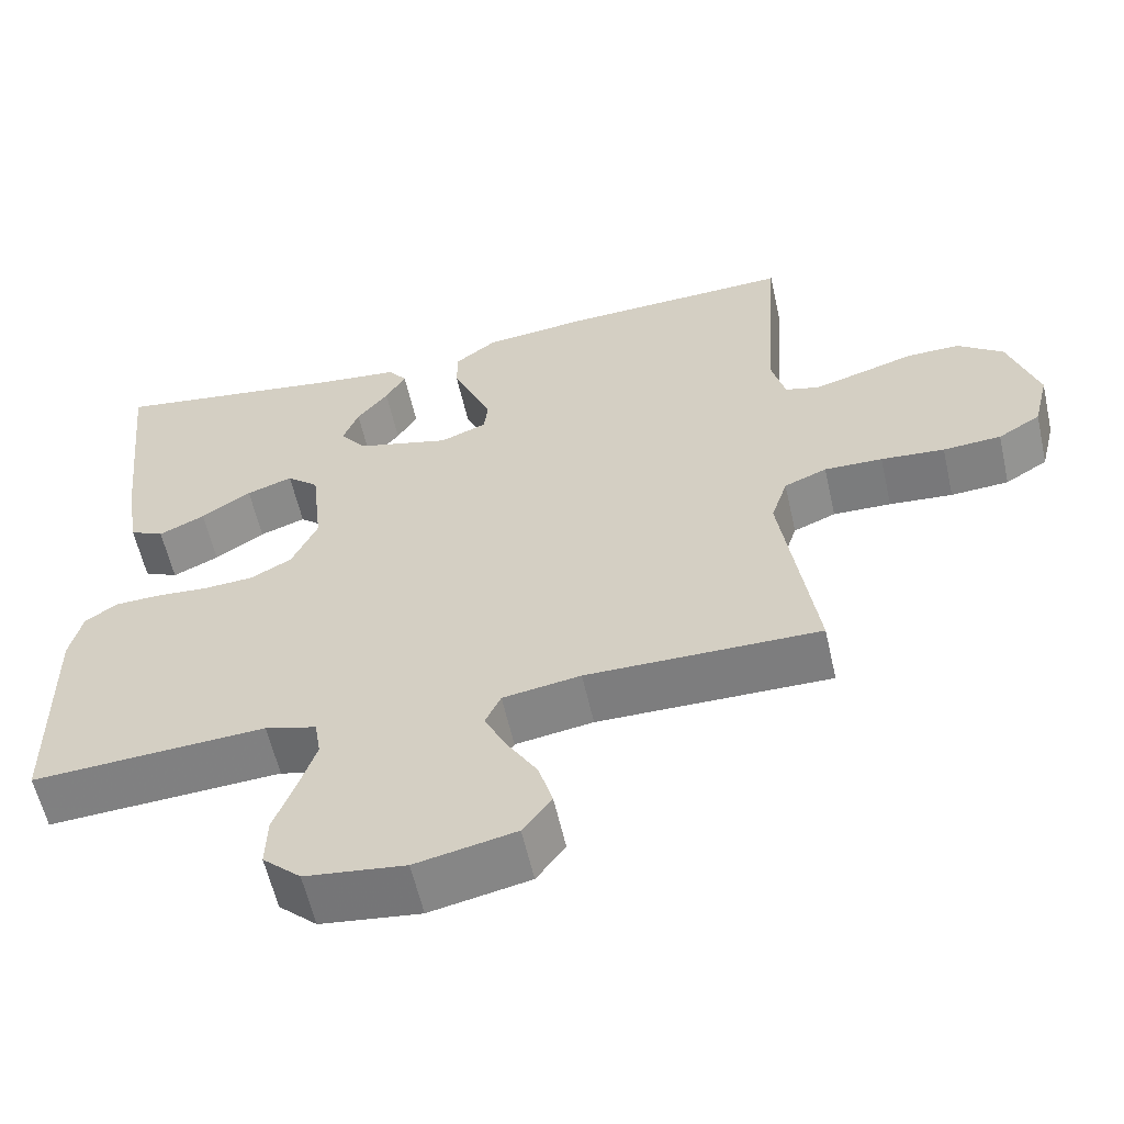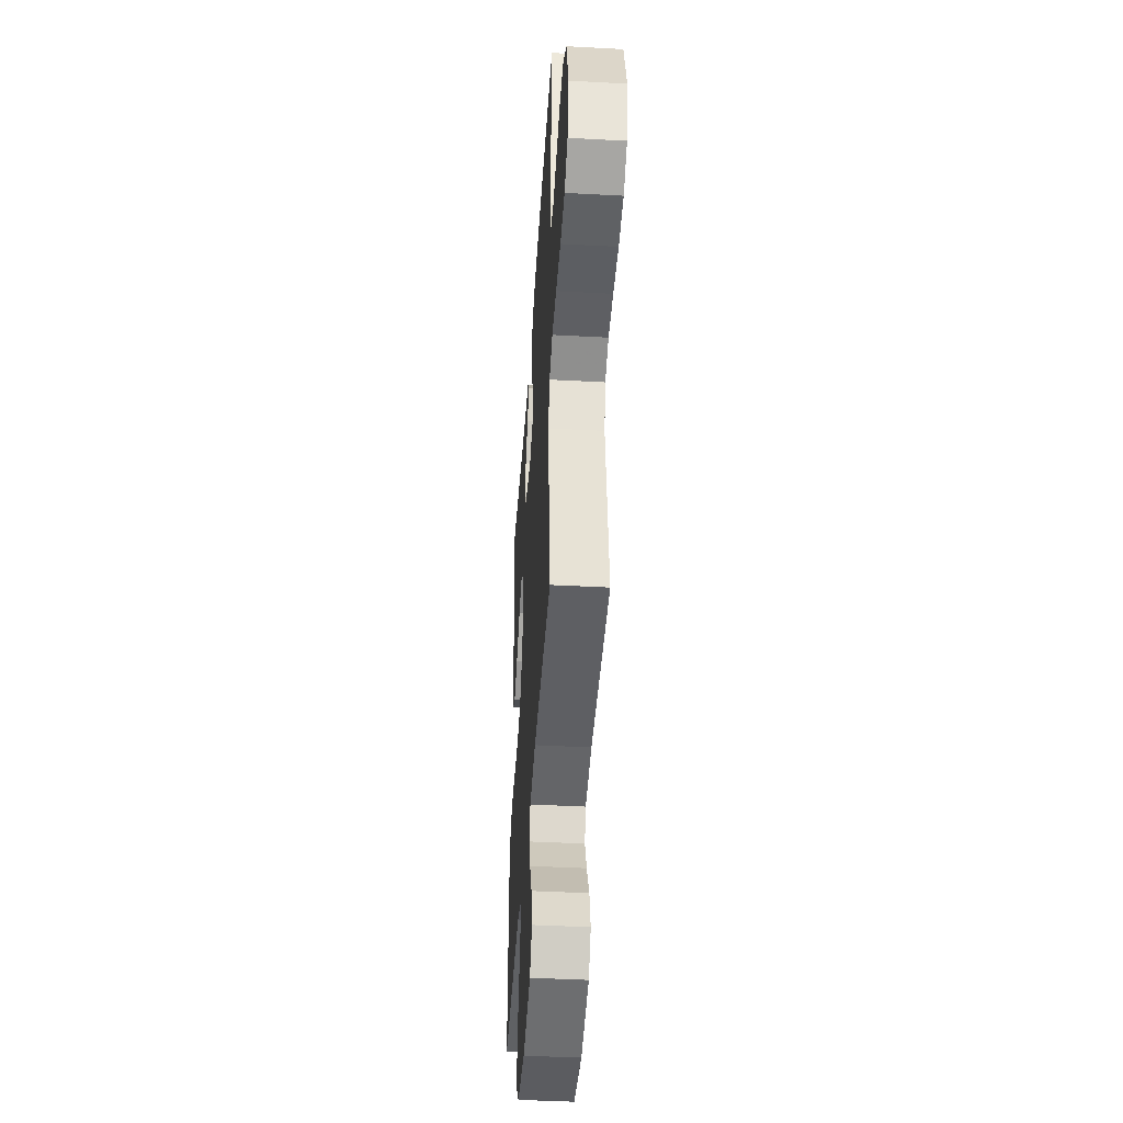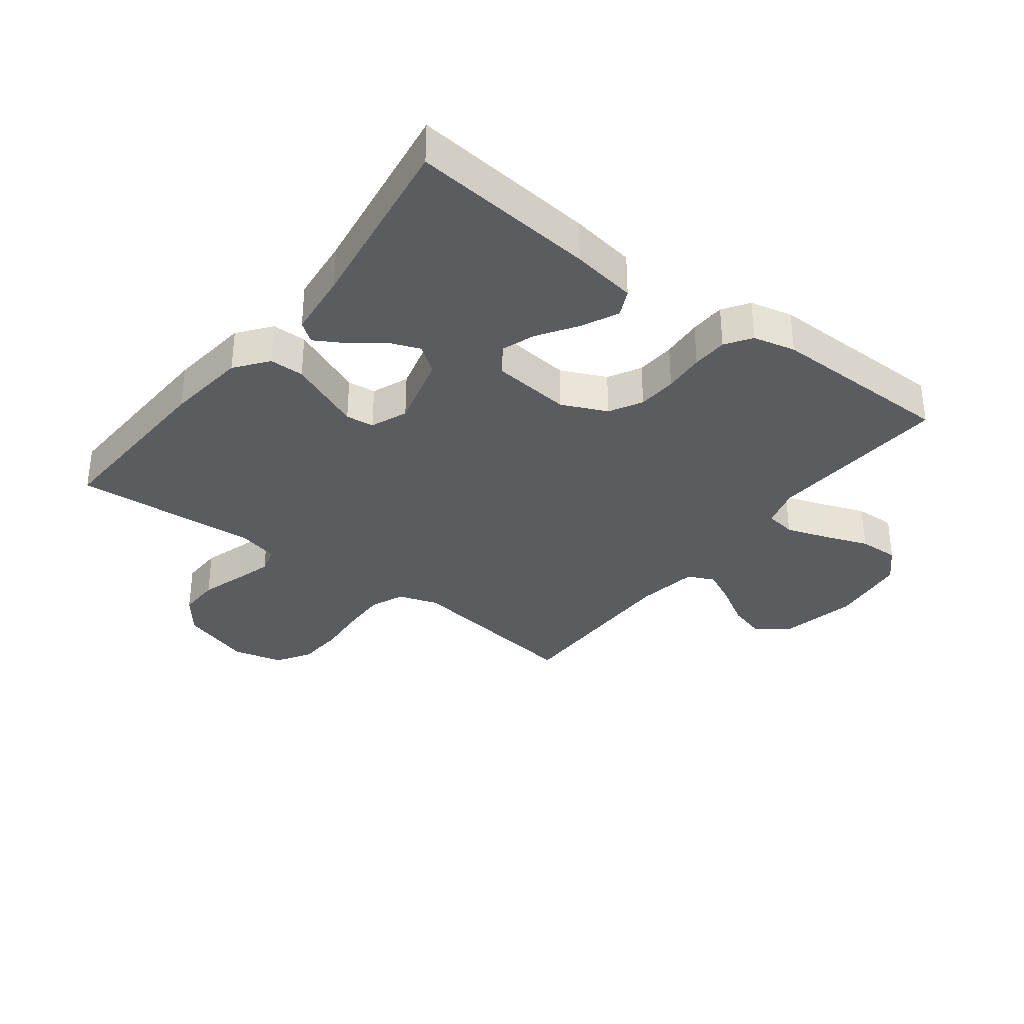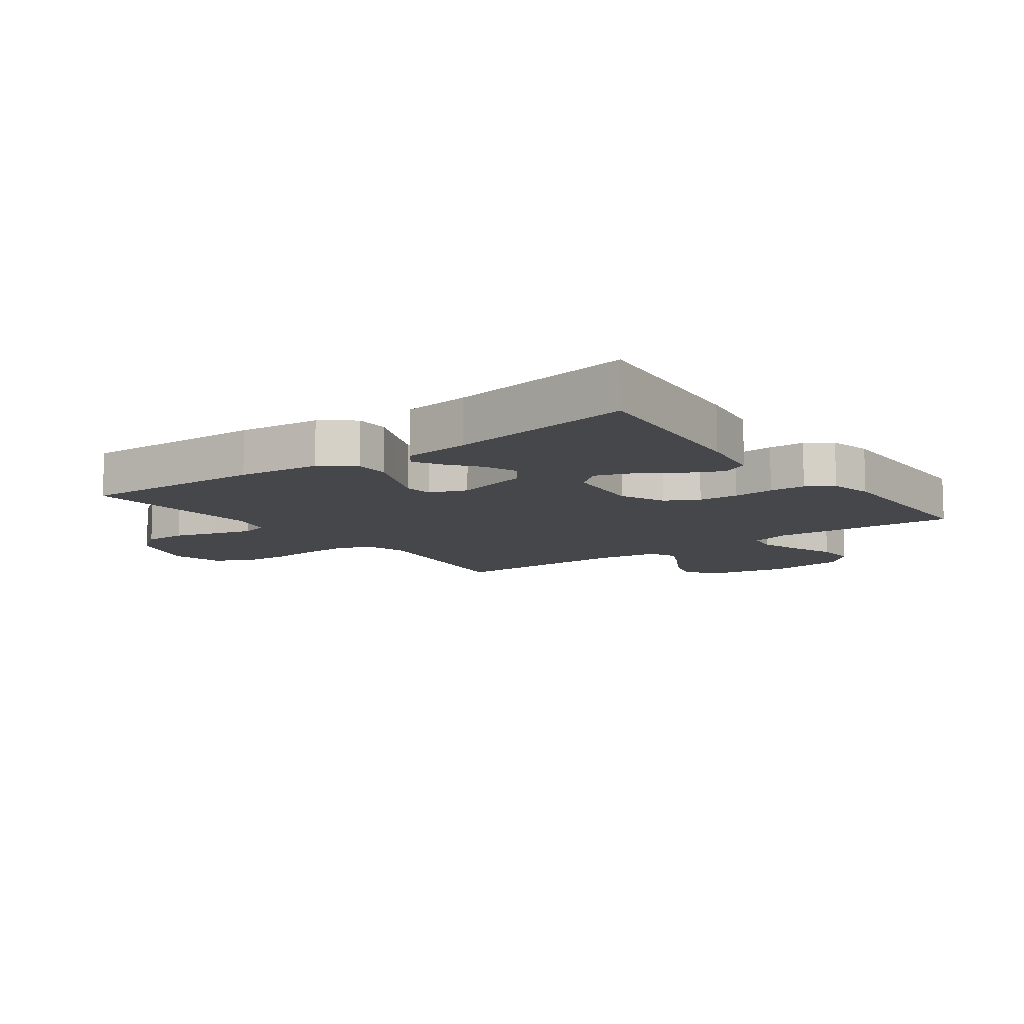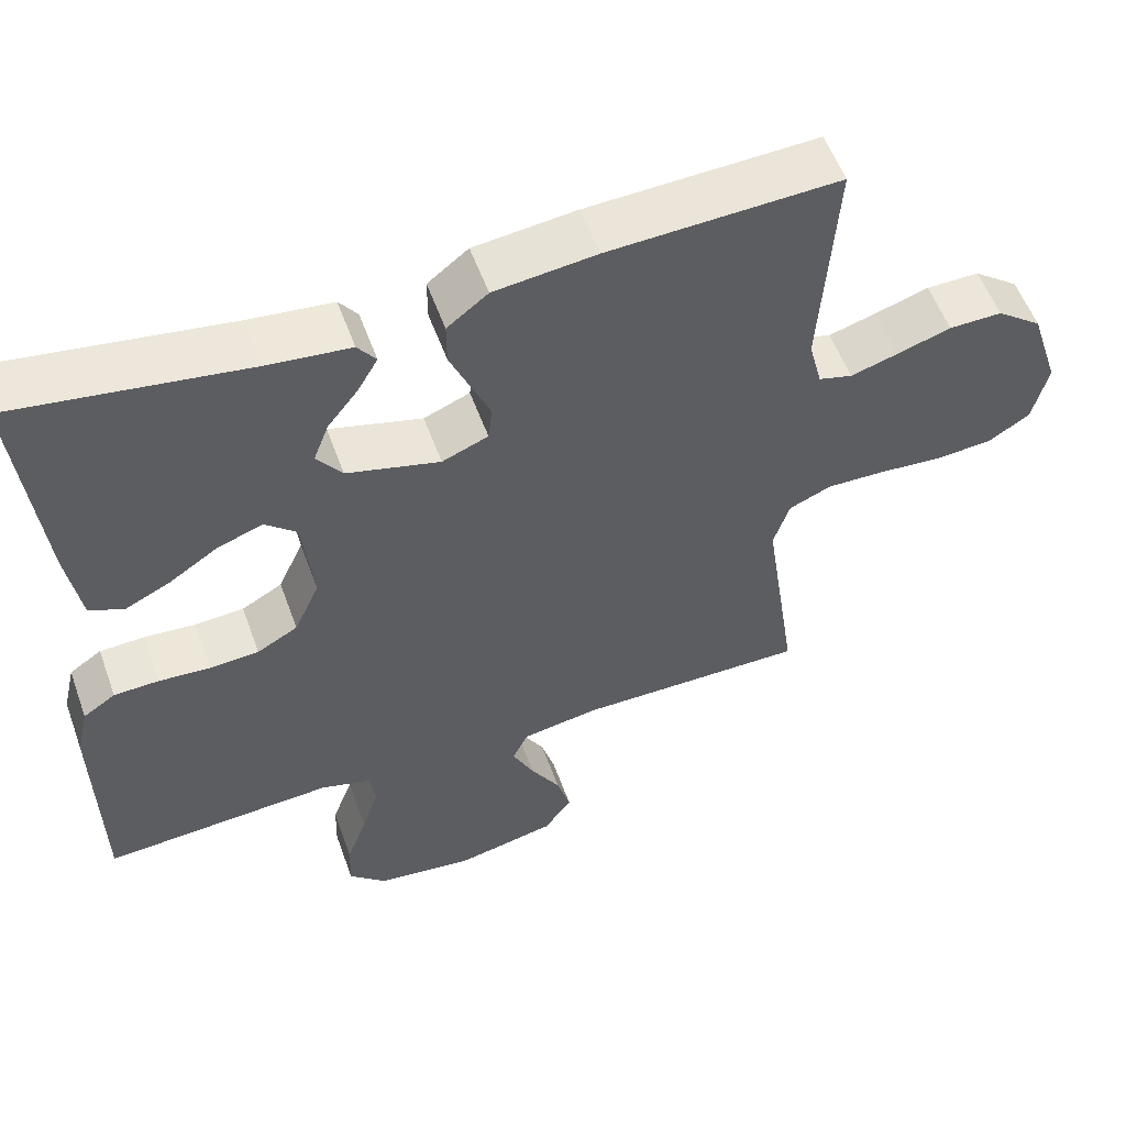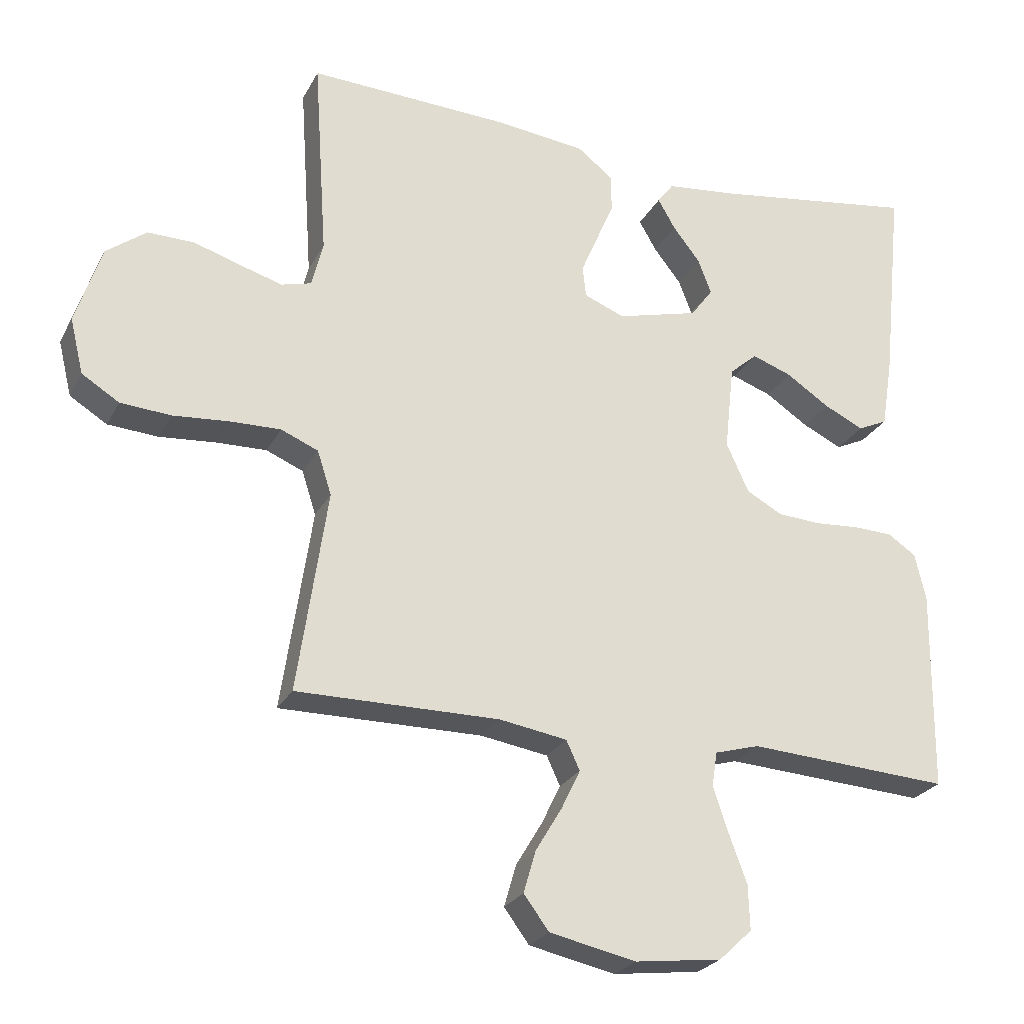
<metadata>
{"format":"obj","ext":"obj","renderer":"f3d","projection":"perspective","resolution":1024,"background":"white","views":[{"elev":-59.2,"azim":-167.3,"up":"+Z"},{"elev":-42.3,"azim":-93.7,"up":"+Z"},{"elev":-33.6,"azim":52.7,"up":"+Y"},{"elev":-10.5,"azim":36.5,"up":"+Y"},{"elev":55.5,"azim":160.2,"up":"+Z"},{"elev":-25.3,"azim":-22.3,"up":"+Z"}]}
</metadata>
<code>
v 0.5 0.07 0.5
v 0.469 0.07 0.2
v 0.452 0.07 0.094
v 0.408 0.07 0.073
v 0.349 0.07 0.101
v 0.285 0.07 0.143
v 0.226 0.07 0.164
v 0.185 0.07 0.128
v 0.171 0.07 0
v 0.204 0.07 -0.073
v 0.257 0.07 -0.102
v 0.321 0.07 -0.106
v 0.388 0.07 -0.101
v 0.446 0.07 -0.103
v 0.488 0.07 -0.131
v 0.504 0.07 -0.2
v 0.5 0.07 -0.5
v 0.2 0.07 -0.482
v 0.134 0.07 -0.501
v 0.126 0.07 -0.551
v 0.148 0.07 -0.618
v 0.175 0.07 -0.691
v 0.177 0.07 -0.757
v 0.128 0.07 -0.803
v 0 0.07 -0.819
v -0.128 0.07 -0.792
v -0.165 0.07 -0.742
v -0.147 0.07 -0.68
v -0.108 0.07 -0.615
v -0.08 0.07 -0.557
v -0.1 0.07 -0.514
v -0.2 0.07 -0.498
v -0.5 0.07 -0.5
v -0.456 0.07 -0.2
v -0.477 0.07 -0.135
v -0.532 0.07 -0.112
v -0.607 0.07 -0.114
v -0.689 0.07 -0.121
v -0.764 0.07 -0.116
v -0.819 0.07 -0.082
v -0.839 0.07 0
v -0.801 0.07 0.117
v -0.742 0.07 0.162
v -0.673 0.07 0.161
v -0.603 0.07 0.139
v -0.541 0.07 0.121
v -0.497 0.07 0.133
v -0.48 0.07 0.2
v -0.5 0.07 0.5
v -0.2 0.07 0.488
v -0.067 0.07 0.473
v -0.014 0.07 0.432
v -0.014 0.07 0.376
v -0.04 0.07 0.315
v -0.065 0.07 0.256
v -0.06 0.07 0.21
v 0 0.07 0.186
v 0.121 0.07 0.218
v 0.154 0.07 0.263
v 0.134 0.07 0.315
v 0.094 0.07 0.366
v 0.068 0.07 0.411
v 0.092 0.07 0.443
v 0.2 0.07 0.455
v 0.5 0 0.5
v 0.469 0 0.2
v 0.452 0 0.094
v 0.408 0 0.073
v 0.349 0 0.101
v 0.285 0 0.143
v 0.226 0 0.164
v 0.185 0 0.128
v 0.171 0 0
v 0.204 0 -0.073
v 0.257 0 -0.102
v 0.321 0 -0.106
v 0.388 0 -0.101
v 0.446 0 -0.103
v 0.488 0 -0.131
v 0.504 0 -0.2
v 0.5 0 -0.5
v 0.2 0 -0.482
v 0.134 0 -0.501
v 0.126 0 -0.551
v 0.148 0 -0.618
v 0.175 0 -0.691
v 0.177 0 -0.757
v 0.128 0 -0.803
v 0 0 -0.819
v -0.128 0 -0.792
v -0.165 0 -0.742
v -0.147 0 -0.68
v -0.108 0 -0.615
v -0.08 0 -0.557
v -0.1 0 -0.514
v -0.2 0 -0.498
v -0.5 0 -0.5
v -0.456 0 -0.2
v -0.477 0 -0.135
v -0.532 0 -0.112
v -0.607 0 -0.114
v -0.689 0 -0.121
v -0.764 0 -0.116
v -0.819 0 -0.082
v -0.839 0 0
v -0.801 0 0.117
v -0.742 0 0.162
v -0.673 0 0.161
v -0.603 0 0.139
v -0.541 0 0.121
v -0.497 0 0.133
v -0.48 0 0.2
v -0.5 0 0.5
v -0.2 0 0.488
v -0.067 0 0.473
v -0.014 0 0.432
v -0.014 0 0.376
v -0.04 0 0.315
v -0.065 0 0.256
v -0.06 0 0.21
v 0 0 0.186
v 0.121 0 0.218
v 0.154 0 0.263
v 0.134 0 0.315
v 0.094 0 0.366
v 0.068 0 0.411
v 0.092 0 0.443
v 0.2 0 0.455
f 61 62 63 64
f 60 61 64 1
f 59 60 1 2
f 58 59 2 3
f 51 52 53 54
f 51 54 55
f 48 49 50 51
f 47 48 51 55
f 42 43 44 45
f 42 45 46
f 41 42 46
f 40 41 46 47
f 37 38 39 40
f 36 37 40 47
f 32 33 34
f 31 32 34 35
f 26 27 28 29
f 26 29 30
f 25 26 30
f 24 25 30
f 21 22 23 24
f 20 21 24 30
f 19 20 30 31
f 15 16 17 18
f 12 13 14 15
f 11 12 15 18
f 10 11 18 19
f 3 4 5 6
f 3 6 7
f 58 3 7
f 57 58 7 8
f 36 47 55 56
f 35 36 56 57
f 9 10 19 31
f 31 35 57
f 8 9 31 57
f 128 127 126 125
f 65 128 125 124
f 66 65 124 123
f 67 66 123 122
f 118 117 116 115
f 119 118 115
f 115 114 113 112
f 119 115 112 111
f 109 108 107 106
f 110 109 106
f 110 106 105
f 111 110 105 104
f 104 103 102 101
f 111 104 101 100
f 98 97 96
f 99 98 96 95
f 93 92 91 90
f 94 93 90
f 94 90 89
f 94 89 88
f 88 87 86 85
f 94 88 85 84
f 95 94 84 83
f 82 81 80 79
f 79 78 77 76
f 82 79 76 75
f 83 82 75 74
f 70 69 68 67
f 71 70 67
f 71 67 122
f 72 71 122 121
f 120 119 111 100
f 121 120 100 99
f 95 83 74 73
f 121 99 95
f 121 95 73 72
f 1 65 66 2
f 2 66 67 3
f 3 67 68 4
f 4 68 69 5
f 5 69 70 6
f 6 70 71 7
f 7 71 72 8
f 8 72 73 9
f 9 73 74 10
f 10 74 75 11
f 11 75 76 12
f 12 76 77 13
f 13 77 78 14
f 14 78 79 15
f 15 79 80 16
f 16 80 81 17
f 17 81 82 18
f 18 82 83 19
f 19 83 84 20
f 20 84 85 21
f 21 85 86 22
f 22 86 87 23
f 23 87 88 24
f 24 88 89 25
f 25 89 90 26
f 26 90 91 27
f 27 91 92 28
f 28 92 93 29
f 29 93 94 30
f 30 94 95 31
f 31 95 96 32
f 32 96 97 33
f 33 97 98 34
f 34 98 99 35
f 35 99 100 36
f 36 100 101 37
f 37 101 102 38
f 38 102 103 39
f 39 103 104 40
f 40 104 105 41
f 41 105 106 42
f 42 106 107 43
f 43 107 108 44
f 44 108 109 45
f 45 109 110 46
f 46 110 111 47
f 47 111 112 48
f 48 112 113 49
f 49 113 114 50
f 50 114 115 51
f 51 115 116 52
f 52 116 117 53
f 53 117 118 54
f 54 118 119 55
f 55 119 120 56
f 56 120 121 57
f 57 121 122 58
f 58 122 123 59
f 59 123 124 60
f 60 124 125 61
f 61 125 126 62
f 62 126 127 63
f 63 127 128 64
f 64 128 65 1

</code>
